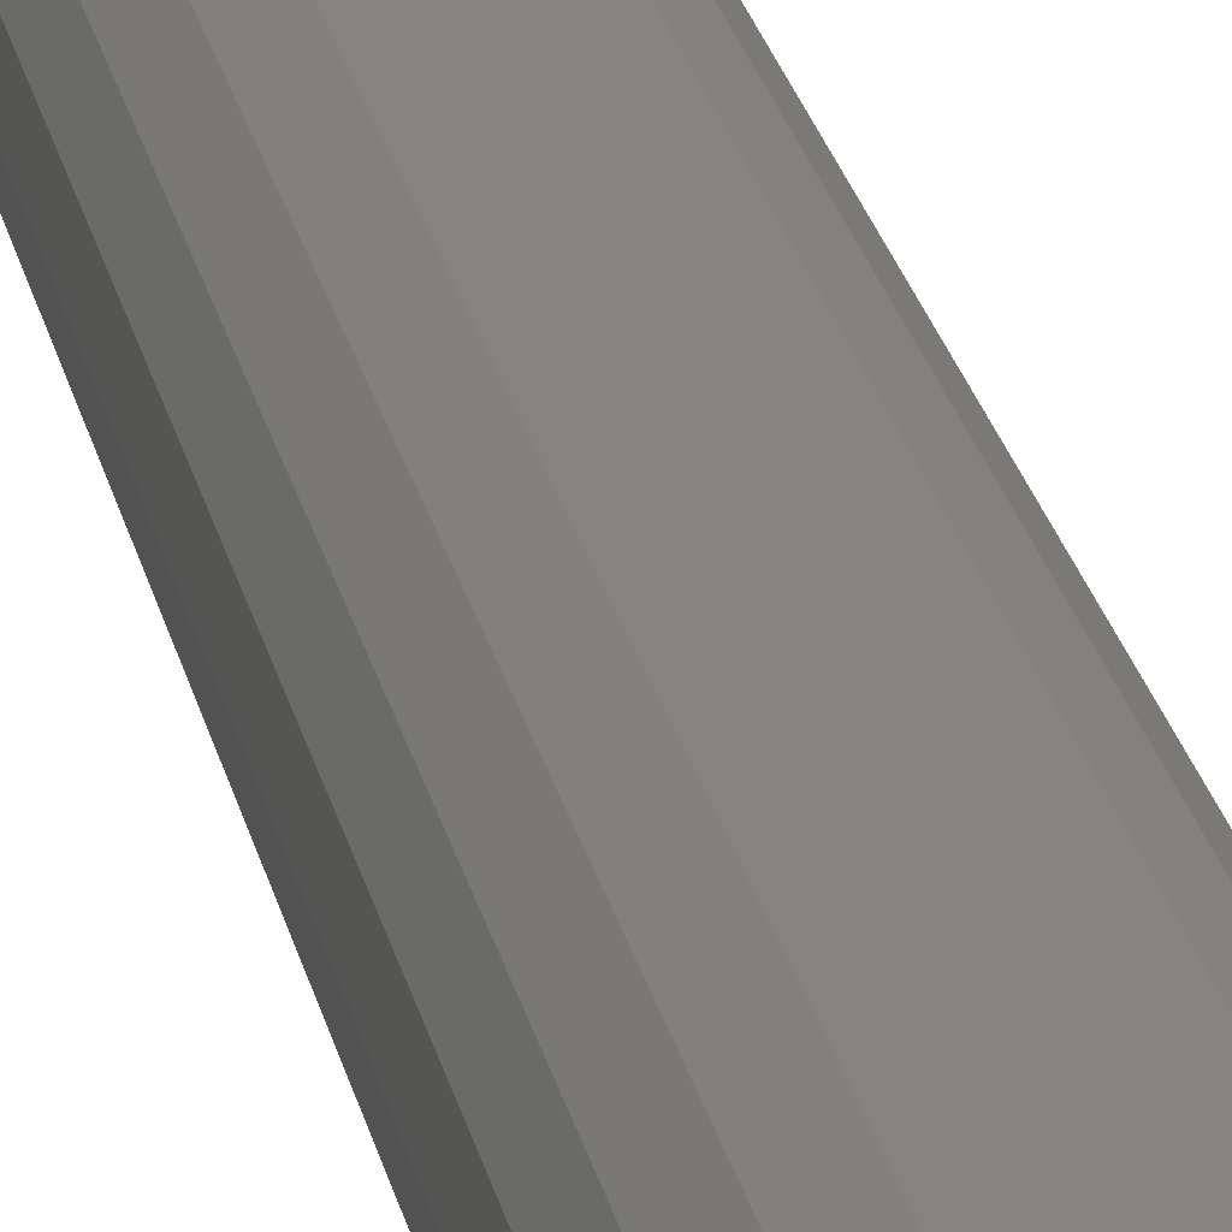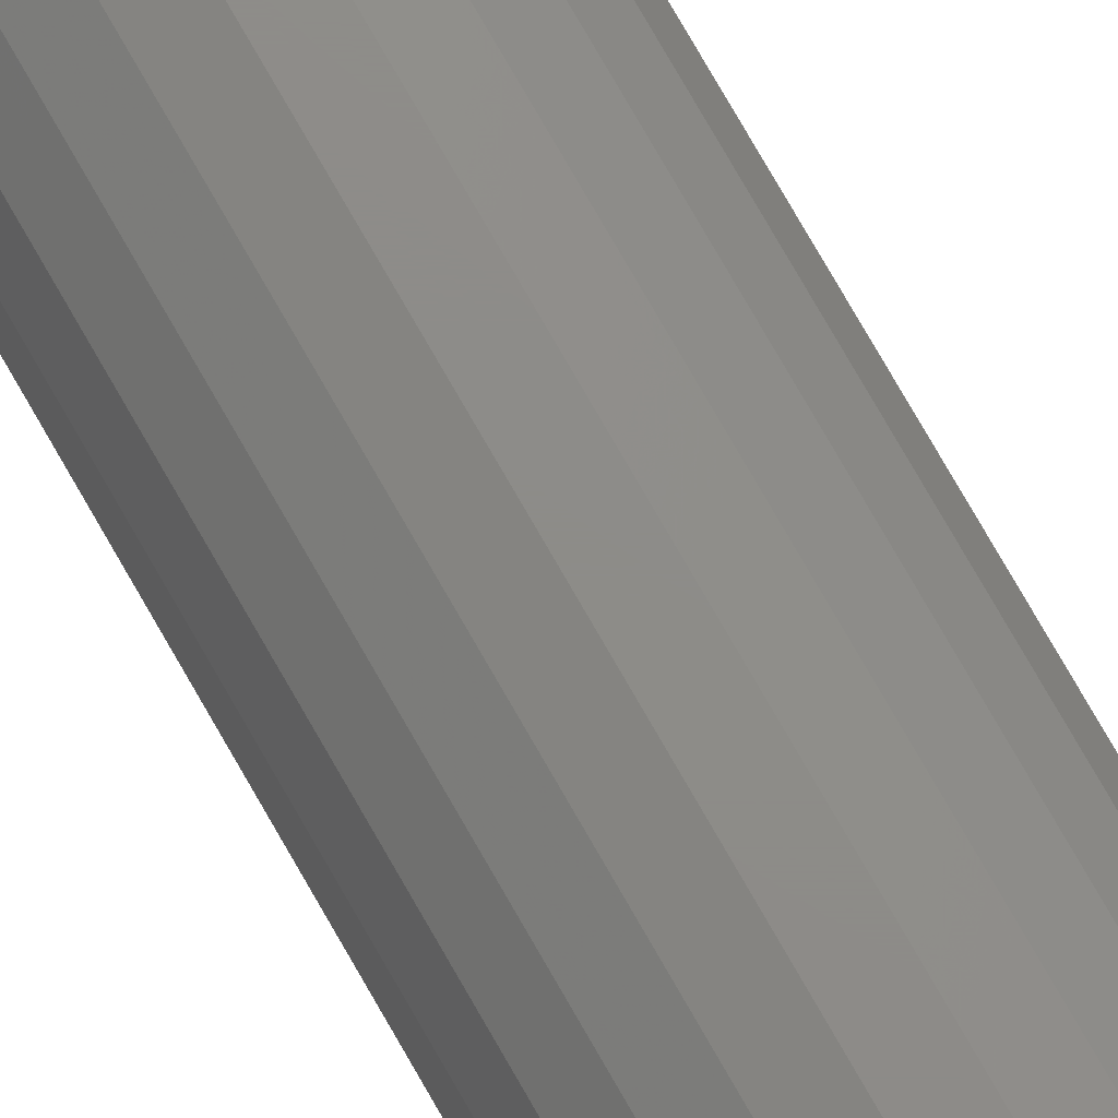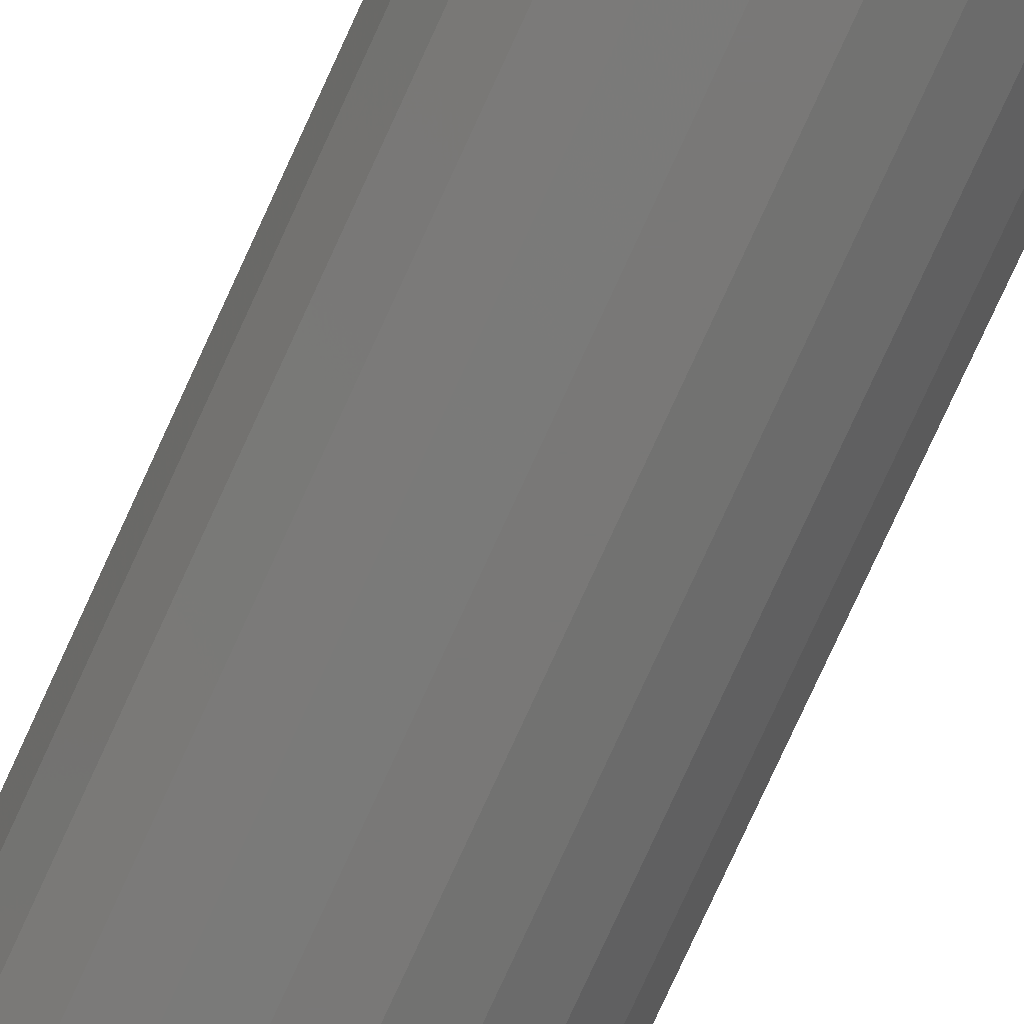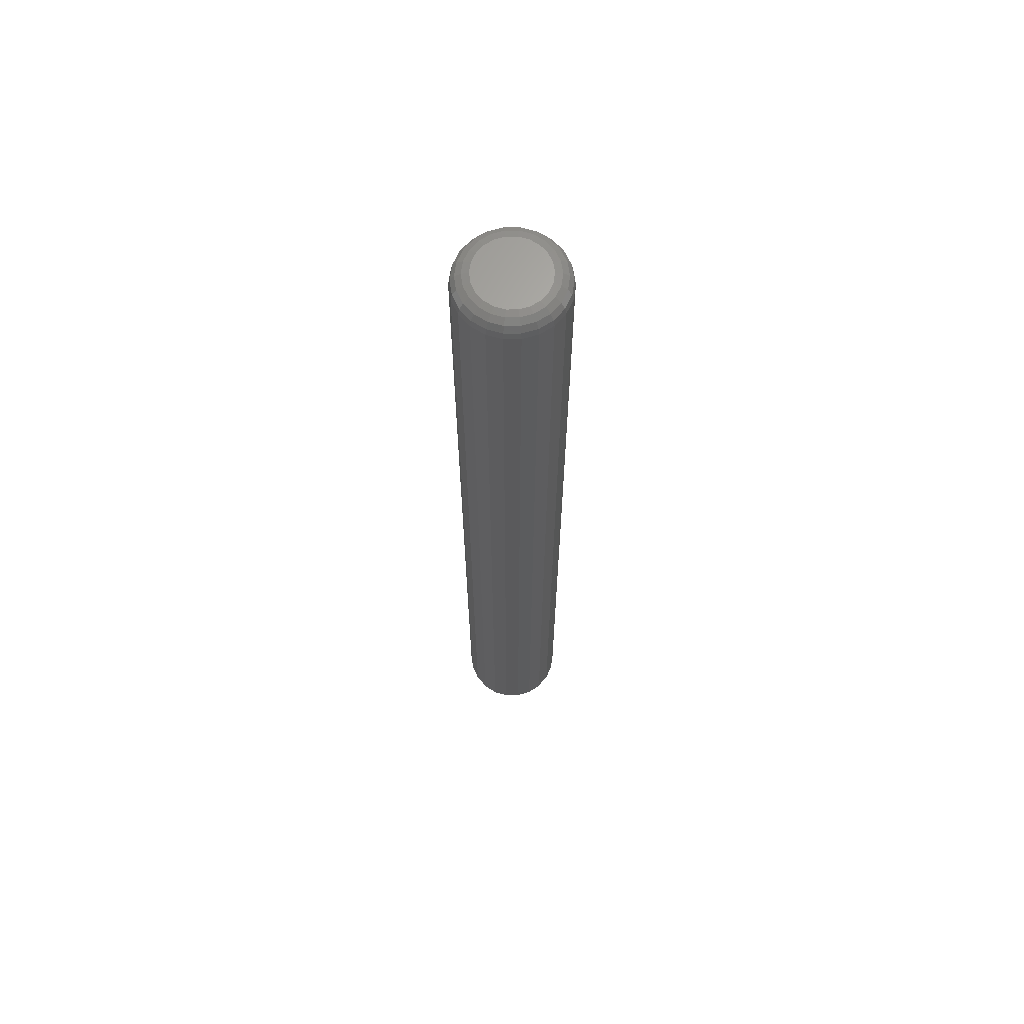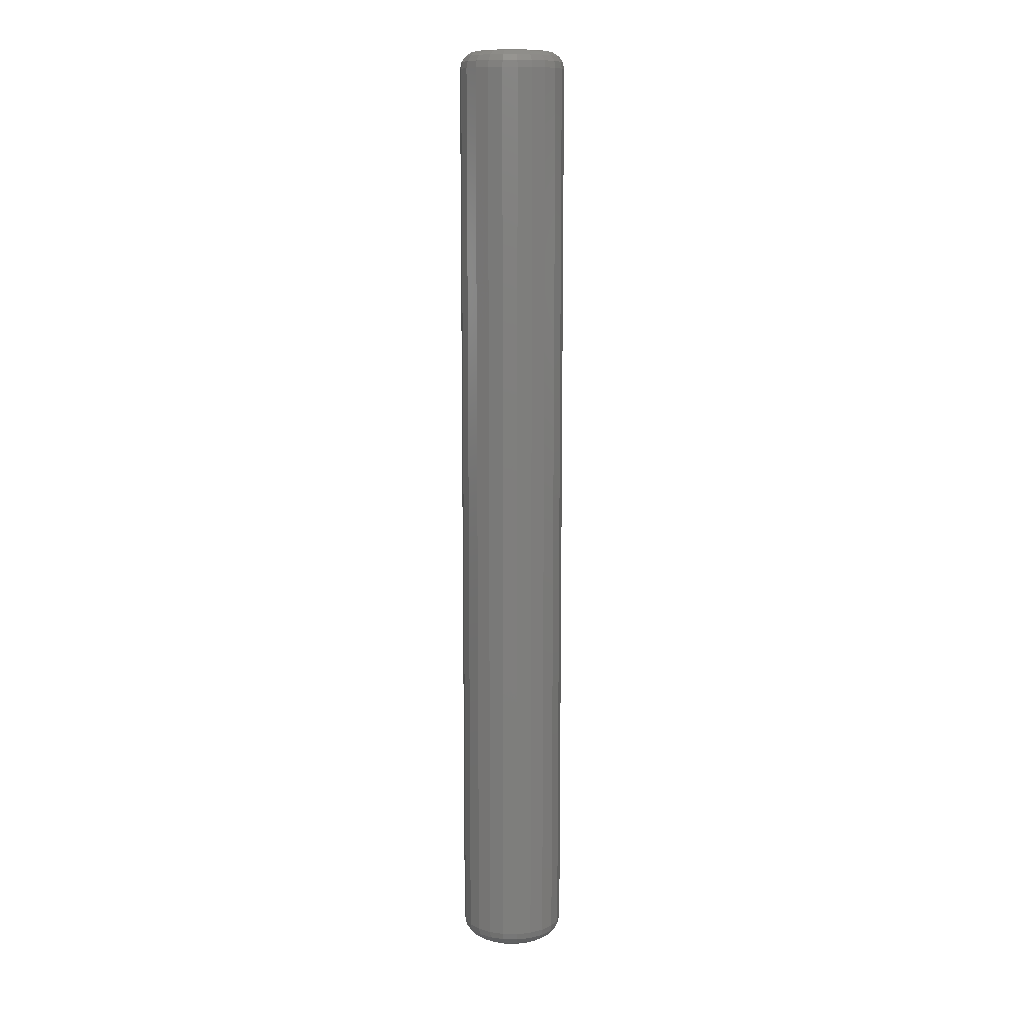
<metadata>
{"format":"stl","ext":"stl","renderer":"f3d","projection":"perspective","resolution":1024,"background":"white","views":[{"elev":18.5,"azim":171.1,"up":"+Y"},{"elev":74.9,"azim":-29.6,"up":"+Y"},{"elev":-71.2,"azim":156.1,"up":"+Y"},{"elev":65.7,"azim":179.7,"up":"+Z"},{"elev":11.3,"azim":133.1,"up":"+Z"}]}
</metadata>
<code>
# stl→obj: 248 verts, 492 faces
v 4.195 4.228 1.39
v 4.195 4.228 0.3665
v 4.193 4.211 1.39
v 4.193 4.211 0.3665
v 4.195 4.195 1.39
v 4.195 4.195 0.3665
v 4.198 4.189 1.39
v 4.198 4.189 0.3665
v 4.202 4.179 1.39
v 4.202 4.179 0.3665
v 4.21 4.17 1.39
v 4.21 4.17 0.3665
v 4.213 4.167 1.39
v 4.213 4.167 0.3665
v 4.227 4.157 1.39
v 4.227 4.157 0.3665
v 4.229 4.157 1.39
v 4.229 4.157 0.3665
v 4.243 4.153 1.39
v 4.243 4.153 0.3665
v 4.252 4.153 1.39
v 4.252 4.153 0.3665
v 4.26 4.153 1.39
v 4.26 4.153 0.3665
v 4.274 4.157 1.39
v 4.274 4.157 0.3665
v 4.276 4.157 1.39
v 4.276 4.157 0.3665
v 4.291 4.167 1.39
v 4.291 4.167 0.3665
v 4.293 4.17 1.39
v 4.293 4.17 0.3665
v 4.302 4.179 1.39
v 4.302 4.179 0.3665
v 4.306 4.189 1.39
v 4.306 4.189 0.3665
v 4.308 4.195 1.39
v 4.308 4.195 0.3665
v 4.311 4.211 1.39
v 4.311 4.211 0.3665
v 4.308 4.228 1.39
v 4.308 4.228 0.3665
v 4.306 4.234 1.39
v 4.306 4.234 0.3665
v 4.302 4.243 1.39
v 4.302 4.243 0.3665
v 4.293 4.253 1.39
v 4.293 4.253 0.3665
v 4.291 4.256 1.39
v 4.291 4.256 0.3665
v 4.276 4.265 1.39
v 4.276 4.265 0.3665
v 4.274 4.265 1.39
v 4.274 4.265 0.3665
v 4.26 4.27 1.39
v 4.26 4.27 0.3665
v 4.252 4.27 1.39
v 4.252 4.27 0.3665
v 4.243 4.27 1.39
v 4.243 4.27 0.3665
v 4.229 4.265 1.39
v 4.229 4.265 0.3665
v 4.227 4.265 1.39
v 4.227 4.265 0.3665
v 4.213 4.256 1.39
v 4.213 4.256 0.3665
v 4.21 4.253 1.39
v 4.21 4.253 0.3665
v 4.202 4.243 1.39
v 4.202 4.243 0.3665
v 4.198 4.234 1.39
v 4.198 4.234 0.3665
v 4.226 4.241 1.41
v 4.278 4.181 1.41
v 4.285 4.19 1.41
v 4.219 4.232 1.41
v 4.214 4.222 1.41
v 4.268 4.175 1.41
v 4.212 4.211 1.41
v 4.214 4.2 1.41
v 4.246 4.172 1.41
v 4.29 4.2 1.41
v 4.291 4.211 1.41
v 4.29 4.222 1.41
v 4.285 4.232 1.41
v 4.278 4.241 1.41
v 4.268 4.247 1.41
v 4.257 4.172 1.41
v 4.219 4.19 1.41
v 4.226 4.181 1.41
v 4.235 4.175 1.41
v 4.257 4.25 1.41
v 4.246 4.25 1.41
v 4.235 4.247 1.41
v 4.246 4.172 0.3468
v 4.257 4.25 0.3468
v 4.268 4.247 0.3468
v 4.235 4.175 0.3468
v 4.226 4.181 0.3468
v 4.212 4.211 0.3468
v 4.214 4.222 0.3468
v 4.219 4.232 0.3468
v 4.226 4.241 0.3468
v 4.278 4.241 0.3468
v 4.285 4.232 0.3468
v 4.29 4.222 0.3468
v 4.291 4.211 0.3468
v 4.29 4.2 0.3468
v 4.285 4.19 0.3468
v 4.278 4.181 0.3468
v 4.268 4.175 0.3468
v 4.257 4.172 0.3468
v 4.219 4.19 0.3468
v 4.214 4.2 0.3468
v 4.235 4.247 0.3468
v 4.246 4.25 0.3468
v 4.3 4.18 0.359
v 4.307 4.195 0.359
v 4.29 4.168 0.359
v 4.276 4.159 0.359
v 4.26 4.154 0.359
v 4.244 4.154 0.359
v 4.228 4.159 0.359
v 4.214 4.168 0.359
v 4.203 4.18 0.359
v 4.197 4.195 0.359
v 4.194 4.211 0.359
v 4.197 4.227 0.359
v 4.203 4.242 0.359
v 4.214 4.255 0.359
v 4.228 4.264 0.359
v 4.244 4.268 0.359
v 4.26 4.268 0.359
v 4.276 4.264 0.359
v 4.29 4.255 0.359
v 4.3 4.242 0.359
v 4.307 4.227 0.359
v 4.309 4.211 0.359
v 4.303 4.226 0.3526
v 4.297 4.24 0.3526
v 4.287 4.251 0.3526
v 4.274 4.26 0.3526
v 4.259 4.264 0.3526
v 4.244 4.264 0.3526
v 4.23 4.26 0.3526
v 4.217 4.251 0.3526
v 4.207 4.24 0.3526
v 4.201 4.226 0.3526
v 4.199 4.211 0.3526
v 4.201 4.196 0.3526
v 4.207 4.182 0.3526
v 4.217 4.171 0.3526
v 4.23 4.163 0.3526
v 4.244 4.158 0.3526
v 4.259 4.158 0.3526
v 4.274 4.163 0.3526
v 4.287 4.171 0.3526
v 4.297 4.182 0.3526
v 4.303 4.196 0.3526
v 4.305 4.211 0.3526
v 4.297 4.224 0.3483
v 4.291 4.237 0.3483
v 4.283 4.247 0.3483
v 4.271 4.254 0.3483
v 4.259 4.258 0.3483
v 4.245 4.258 0.3483
v 4.232 4.254 0.3483
v 4.221 4.247 0.3483
v 4.212 4.237 0.3483
v 4.207 4.224 0.3483
v 4.205 4.211 0.3483
v 4.207 4.198 0.3483
v 4.212 4.186 0.3483
v 4.221 4.176 0.3483
v 4.232 4.168 0.3483
v 4.245 4.165 0.3483
v 4.259 4.165 0.3483
v 4.271 4.168 0.3483
v 4.283 4.176 0.3483
v 4.291 4.186 0.3483
v 4.297 4.198 0.3483
v 4.299 4.211 0.3483
v 4.271 4.254 1.408
v 4.283 4.247 1.408
v 4.287 4.251 1.404
v 4.221 4.247 1.408
v 4.232 4.254 1.408
v 4.23 4.26 1.404
v 4.232 4.168 1.408
v 4.221 4.176 1.408
v 4.217 4.171 1.404
v 4.299 4.211 1.408
v 4.297 4.224 1.408
v 4.205 4.211 1.408
v 4.207 4.198 1.408
v 4.297 4.182 1.404
v 4.303 4.196 1.404
v 4.297 4.198 1.408
v 4.203 4.18 1.398
v 4.207 4.182 1.404
v 4.212 4.186 1.408
v 4.207 4.24 1.404
v 4.201 4.226 1.404
v 4.207 4.224 1.408
v 4.244 4.268 1.398
v 4.244 4.264 1.404
v 4.245 4.258 1.408
v 4.3 4.242 1.398
v 4.297 4.24 1.404
v 4.291 4.237 1.408
v 4.307 4.195 1.398
v 4.3 4.18 1.398
v 4.29 4.168 1.398
v 4.291 4.186 1.408
v 4.287 4.171 1.404
v 4.276 4.159 1.398
v 4.283 4.176 1.408
v 4.271 4.168 1.408
v 4.274 4.163 1.404
v 4.259 4.158 1.404
v 4.26 4.154 1.398
v 4.244 4.154 1.398
v 4.259 4.165 1.408
v 4.244 4.158 1.404
v 4.228 4.159 1.398
v 4.245 4.165 1.408
v 4.23 4.163 1.404
v 4.214 4.168 1.398
v 4.197 4.227 1.398
v 4.203 4.242 1.398
v 4.214 4.255 1.398
v 4.212 4.237 1.408
v 4.217 4.251 1.404
v 4.228 4.264 1.398
v 4.276 4.264 1.398
v 4.26 4.268 1.398
v 4.259 4.264 1.404
v 4.29 4.255 1.398
v 4.274 4.26 1.404
v 4.259 4.258 1.408
v 4.305 4.211 1.404
v 4.309 4.211 1.398
v 4.197 4.195 1.398
v 4.201 4.196 1.404
v 4.199 4.211 1.404
v 4.194 4.211 1.398
v 4.307 4.227 1.398
v 4.303 4.226 1.404
f 1 2 3
f 3 2 4
f 3 4 5
f 5 4 6
f 5 6 7
f 7 6 8
f 7 8 9
f 9 8 10
f 9 10 11
f 11 10 12
f 11 12 13
f 13 12 14
f 13 14 15
f 15 14 16
f 15 16 17
f 17 16 18
f 17 18 19
f 19 18 20
f 19 20 21
f 21 20 22
f 21 22 23
f 23 22 24
f 23 24 25
f 25 24 26
f 25 26 27
f 27 26 28
f 27 28 29
f 29 28 30
f 29 30 31
f 31 30 32
f 31 32 33
f 33 32 34
f 33 34 35
f 35 34 36
f 35 36 37
f 37 36 38
f 37 38 39
f 39 38 40
f 39 40 41
f 41 40 42
f 41 42 43
f 43 42 44
f 43 44 45
f 45 44 46
f 45 46 47
f 47 46 48
f 47 48 49
f 49 48 50
f 49 50 51
f 51 50 52
f 51 52 53
f 53 52 54
f 53 54 55
f 55 54 56
f 55 56 57
f 57 56 58
f 57 58 59
f 59 58 60
f 59 60 61
f 61 60 62
f 61 62 63
f 63 62 64
f 63 64 65
f 65 64 66
f 65 66 67
f 67 66 68
f 67 68 69
f 69 68 70
f 69 70 71
f 71 70 72
f 71 72 1
f 1 72 2
f 73 74 75
f 73 76 74
f 74 76 77
f 74 77 78
f 79 80 81
f 75 82 73
f 73 82 83
f 73 83 84
f 84 85 73
f 73 85 86
f 73 86 87
f 79 81 77
f 77 81 88
f 77 88 78
f 80 89 81
f 81 89 90
f 81 90 91
f 87 92 73
f 73 92 93
f 73 93 94
f 95 96 97
f 95 98 99
f 100 101 95
f 95 101 102
f 95 102 103
f 97 104 95
f 95 104 105
f 95 105 106
f 106 107 95
f 95 107 108
f 95 108 109
f 109 110 95
f 95 110 111
f 95 111 112
f 99 113 95
f 95 113 114
f 95 114 100
f 103 115 95
f 95 115 116
f 95 116 96
f 117 118 36
f 36 34 117
f 117 34 32
f 117 32 119
f 119 32 30
f 119 30 120
f 30 28 120
f 120 28 26
f 120 26 121
f 26 24 121
f 121 24 22
f 121 22 122
f 22 20 122
f 122 20 18
f 122 18 123
f 123 18 16
f 123 16 124
f 16 14 124
f 124 14 12
f 124 12 125
f 125 12 10
f 125 10 126
f 10 8 126
f 126 8 6
f 126 6 127
f 127 6 4
f 127 4 128
f 4 2 128
f 128 2 72
f 128 72 129
f 72 70 129
f 129 70 68
f 129 68 130
f 130 68 66
f 130 66 131
f 66 64 131
f 131 64 62
f 131 62 132
f 132 62 60
f 132 60 133
f 133 60 58
f 58 56 133
f 133 56 54
f 133 54 134
f 134 54 52
f 134 52 135
f 52 50 135
f 135 50 48
f 135 48 136
f 136 48 46
f 136 46 137
f 46 44 137
f 137 44 42
f 137 42 138
f 138 42 40
f 138 40 118
f 118 40 38
f 118 38 36
f 137 139 136
f 136 139 140
f 136 140 135
f 135 140 141
f 135 141 134
f 134 141 142
f 134 142 133
f 133 142 143
f 133 143 132
f 132 143 144
f 132 144 131
f 131 144 145
f 131 145 130
f 130 145 146
f 130 146 129
f 129 146 147
f 129 147 128
f 128 147 148
f 128 148 127
f 127 148 149
f 127 149 126
f 126 149 150
f 126 150 125
f 125 150 151
f 125 151 124
f 124 151 152
f 124 152 123
f 123 152 153
f 123 153 122
f 122 153 154
f 122 154 121
f 121 154 155
f 121 155 120
f 120 155 156
f 120 156 119
f 119 156 157
f 119 157 117
f 117 157 158
f 117 158 118
f 118 158 159
f 118 159 138
f 138 159 160
f 138 160 137
f 137 160 139
f 139 161 140
f 140 161 162
f 140 162 141
f 141 162 163
f 141 163 142
f 142 163 164
f 142 164 143
f 143 164 165
f 143 165 144
f 144 165 166
f 144 166 145
f 145 166 167
f 145 167 146
f 146 167 168
f 146 168 147
f 147 168 169
f 147 169 148
f 148 169 170
f 148 170 149
f 149 170 171
f 149 171 150
f 150 171 172
f 150 172 151
f 151 172 173
f 151 173 152
f 152 173 174
f 152 174 153
f 153 174 175
f 153 175 154
f 154 175 176
f 154 176 155
f 155 176 177
f 155 177 156
f 156 177 178
f 156 178 157
f 157 178 179
f 157 179 158
f 158 179 180
f 158 180 159
f 159 180 181
f 159 181 160
f 160 181 182
f 160 182 139
f 139 182 161
f 161 106 162
f 162 106 105
f 162 105 163
f 163 105 104
f 163 104 164
f 164 104 97
f 164 97 165
f 165 97 96
f 165 96 166
f 166 96 116
f 166 116 167
f 167 116 115
f 167 115 168
f 168 115 103
f 168 103 169
f 169 103 102
f 169 102 170
f 170 102 101
f 170 101 171
f 171 101 100
f 171 100 172
f 172 100 114
f 172 114 173
f 173 114 113
f 173 113 174
f 174 113 99
f 174 99 175
f 175 99 98
f 175 98 176
f 176 98 95
f 176 95 177
f 177 95 112
f 177 112 178
f 178 112 111
f 178 111 179
f 179 111 110
f 179 110 180
f 180 110 109
f 180 109 181
f 181 109 108
f 181 108 182
f 182 108 107
f 182 107 161
f 161 107 106
f 183 184 185
f 186 187 188
f 189 190 191
f 84 83 192
f 85 84 193
f 80 79 194
f 89 80 195
f 90 190 91
f 91 190 189
f 91 189 81
f 94 187 73
f 73 187 186
f 73 186 76
f 86 184 87
f 87 184 183
f 87 183 92
f 196 197 198
f 199 191 200
f 200 191 190
f 200 190 201
f 201 190 90
f 201 90 89
f 202 203 204
f 205 188 206
f 206 188 187
f 206 187 207
f 207 187 94
f 207 94 93
f 208 185 209
f 209 185 184
f 209 184 210
f 210 184 86
f 210 86 85
f 211 197 212
f 212 197 196
f 212 196 213
f 83 82 198
f 198 82 214
f 198 214 196
f 196 214 215
f 196 215 213
f 213 215 216
f 213 216 27
f 27 216 25
f 75 74 217
f 217 74 218
f 217 218 219
f 219 218 220
f 219 220 221
f 221 220 222
f 74 78 218
f 218 78 223
f 218 223 220
f 220 223 224
f 220 224 222
f 222 224 225
f 78 88 223
f 223 88 226
f 223 226 224
f 224 226 227
f 224 227 225
f 225 227 228
f 225 228 13
f 13 228 11
f 229 203 230
f 230 203 202
f 230 202 231
f 79 77 204
f 204 77 232
f 204 232 202
f 202 232 233
f 202 233 231
f 231 233 234
f 231 234 63
f 63 234 61
f 235 236 237
f 47 49 238
f 238 49 235
f 238 235 239
f 239 235 237
f 239 237 240
f 83 198 192
f 192 198 197
f 192 197 241
f 241 197 211
f 241 211 242
f 242 211 37
f 242 37 39
f 27 29 213
f 213 29 31
f 213 31 212
f 212 31 33
f 212 33 211
f 211 33 35
f 211 35 37
f 23 25 221
f 221 25 216
f 221 216 219
f 219 216 215
f 219 215 217
f 217 215 214
f 217 214 75
f 75 214 82
f 13 15 225
f 225 15 17
f 225 17 222
f 222 17 19
f 222 19 221
f 221 19 21
f 221 21 23
f 9 11 199
f 199 11 228
f 199 228 191
f 191 228 227
f 191 227 189
f 189 227 226
f 189 226 81
f 81 226 88
f 243 5 7
f 89 195 201
f 201 195 244
f 201 244 200
f 200 244 243
f 200 243 199
f 199 243 7
f 199 7 9
f 80 194 195
f 195 194 245
f 195 245 244
f 244 245 246
f 244 246 243
f 243 246 3
f 243 3 5
f 79 204 194
f 194 204 203
f 194 203 245
f 245 203 229
f 245 229 246
f 246 229 1
f 246 1 3
f 63 65 231
f 231 65 67
f 231 67 230
f 230 67 69
f 230 69 229
f 229 69 71
f 229 71 1
f 59 61 205
f 205 61 234
f 205 234 188
f 188 234 233
f 188 233 186
f 186 233 232
f 186 232 76
f 76 232 77
f 93 240 207
f 207 240 237
f 207 237 206
f 206 237 236
f 206 236 205
f 205 236 57
f 205 57 59
f 49 51 235
f 235 51 53
f 235 53 236
f 236 53 55
f 236 55 57
f 45 47 208
f 208 47 238
f 208 238 185
f 185 238 239
f 185 239 183
f 183 239 240
f 183 240 92
f 92 240 93
f 247 41 43
f 85 193 210
f 210 193 248
f 210 248 209
f 209 248 247
f 209 247 208
f 208 247 43
f 208 43 45
f 84 192 193
f 193 192 241
f 193 241 248
f 248 241 242
f 248 242 247
f 247 242 39
f 247 39 41

</code>
